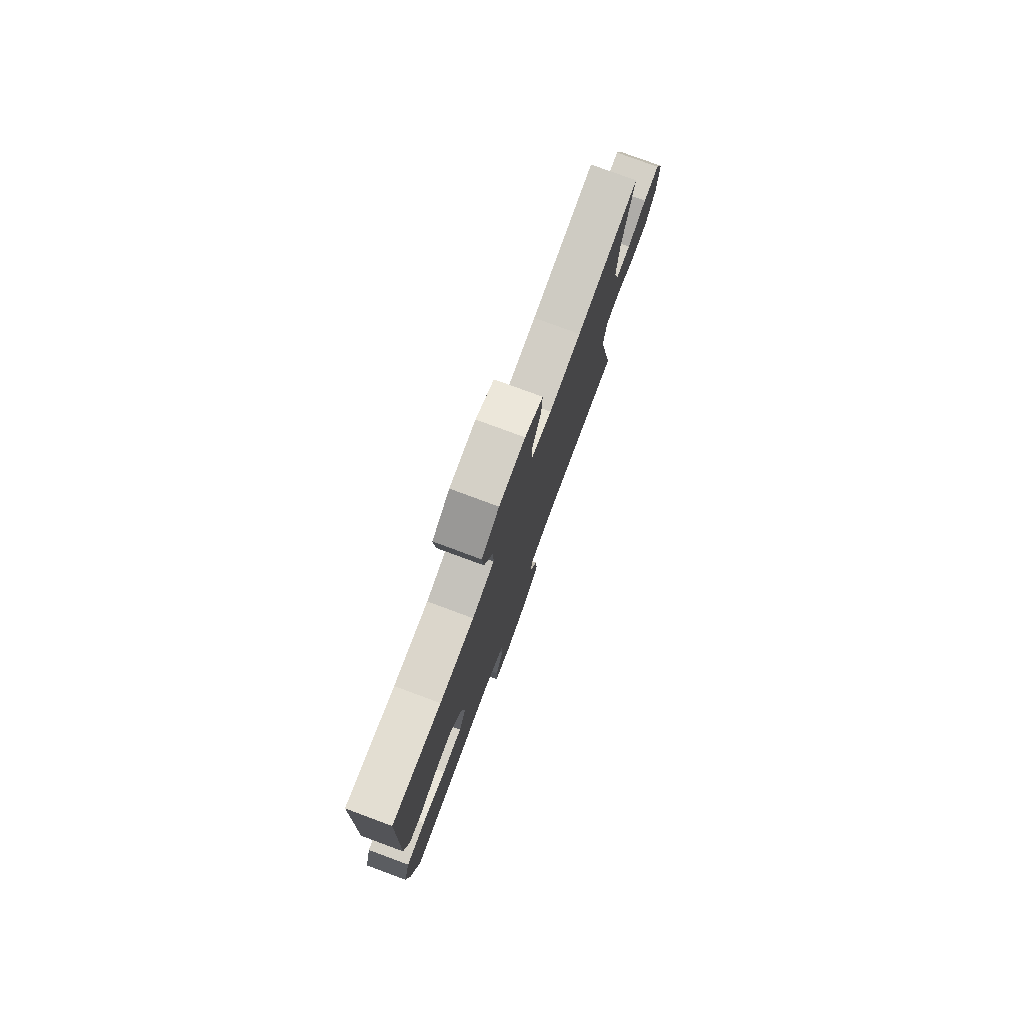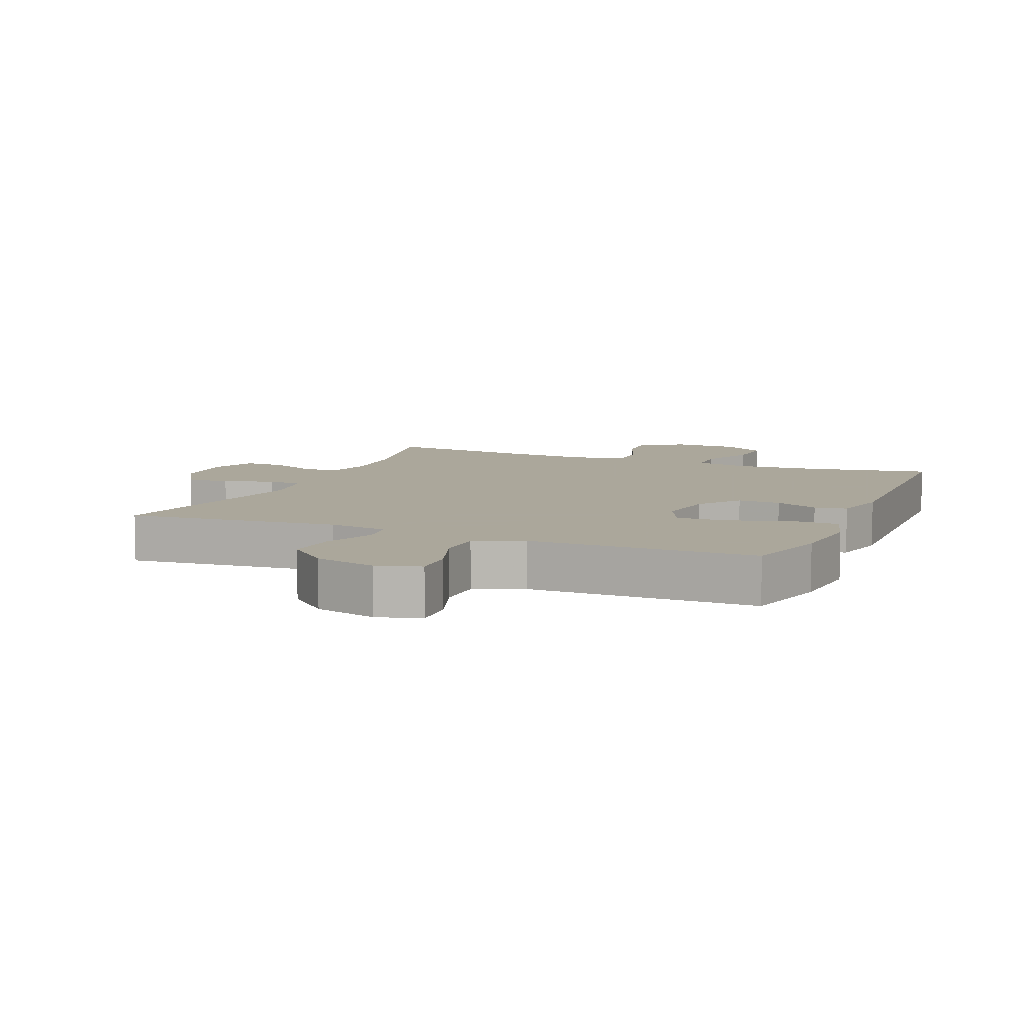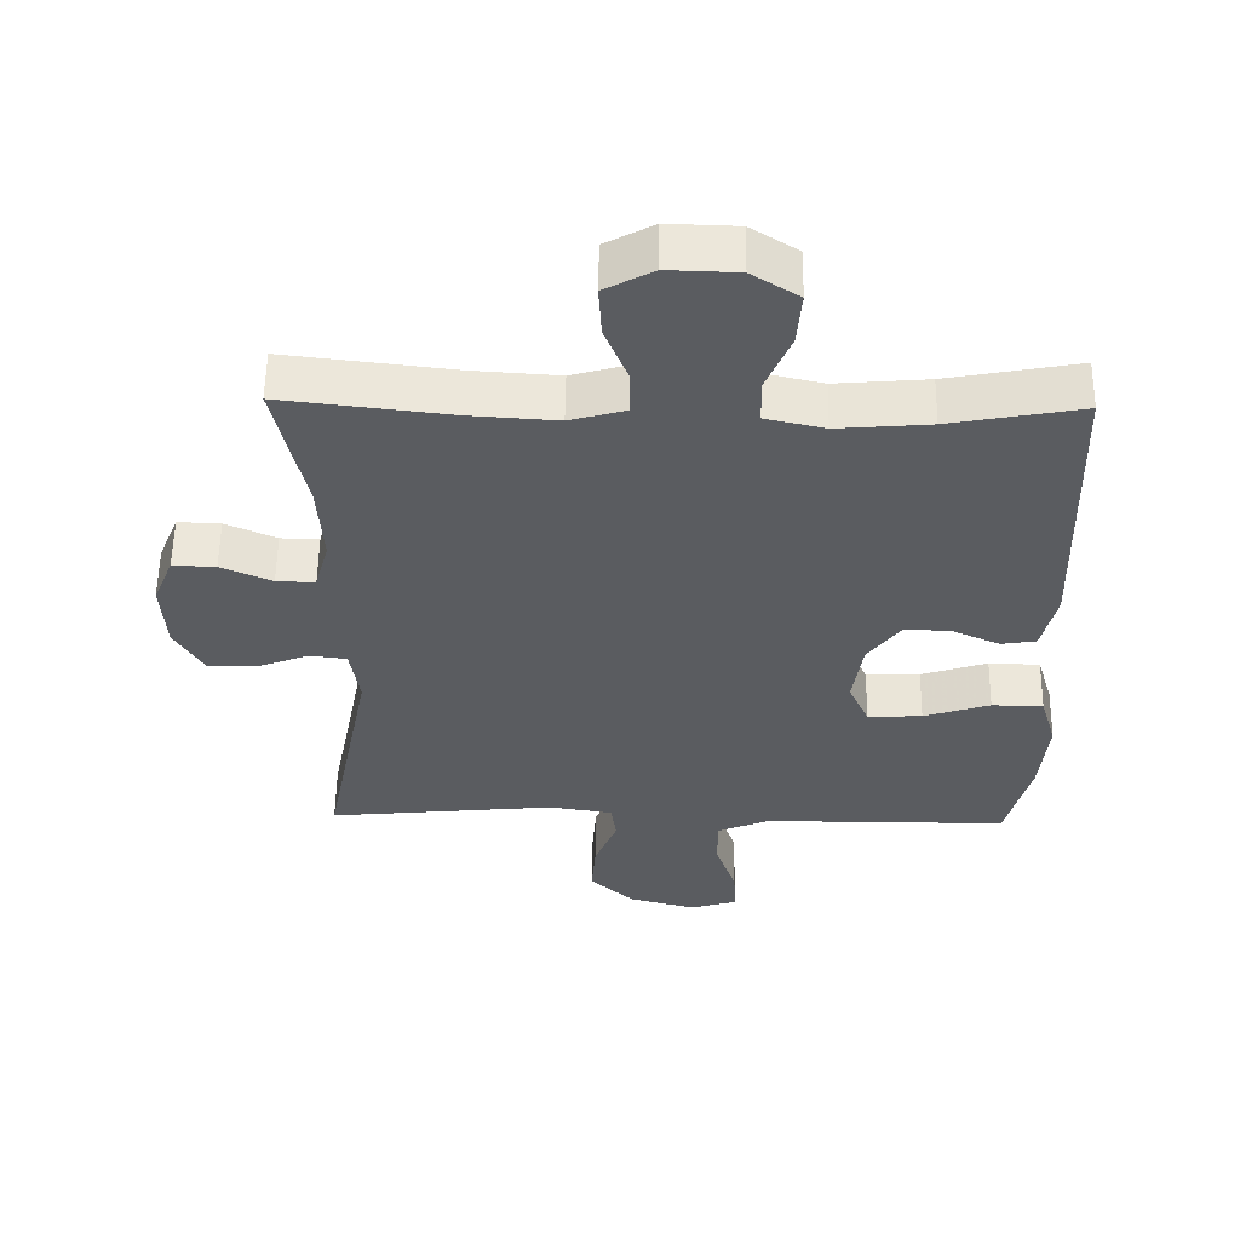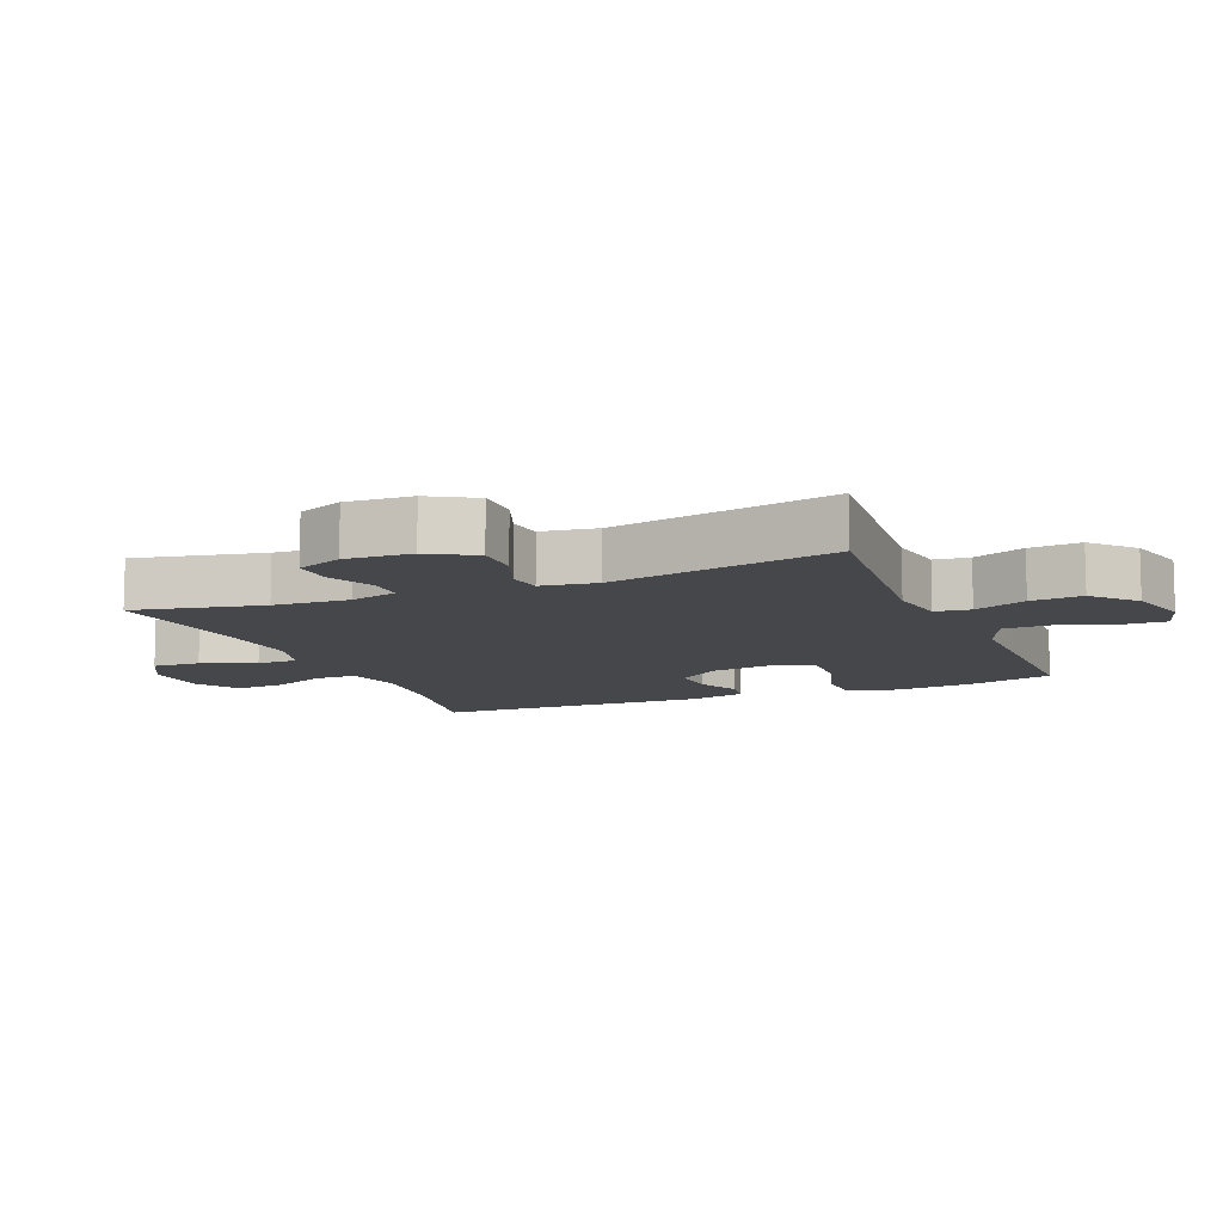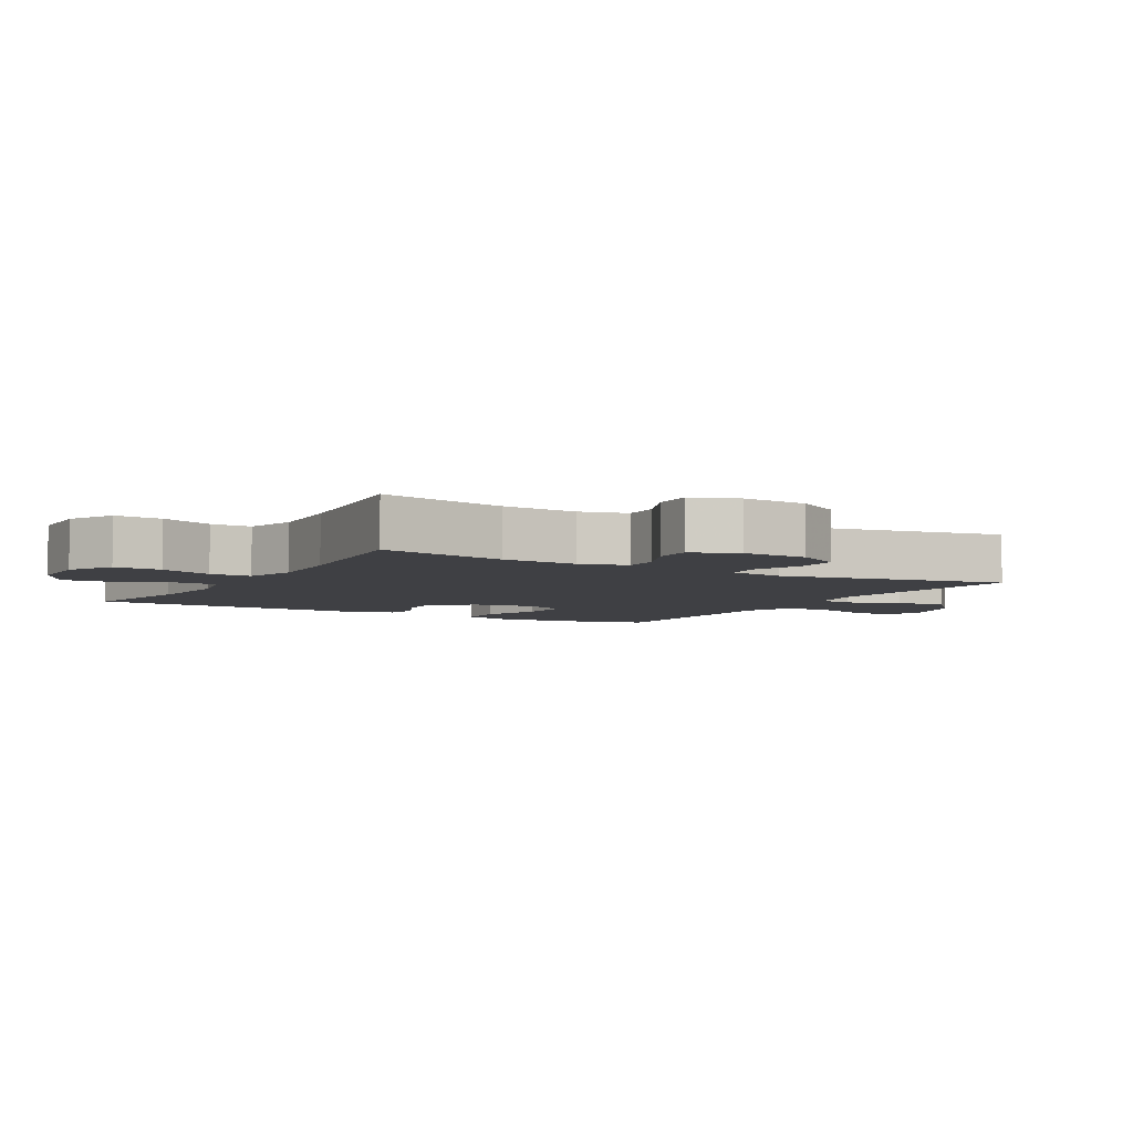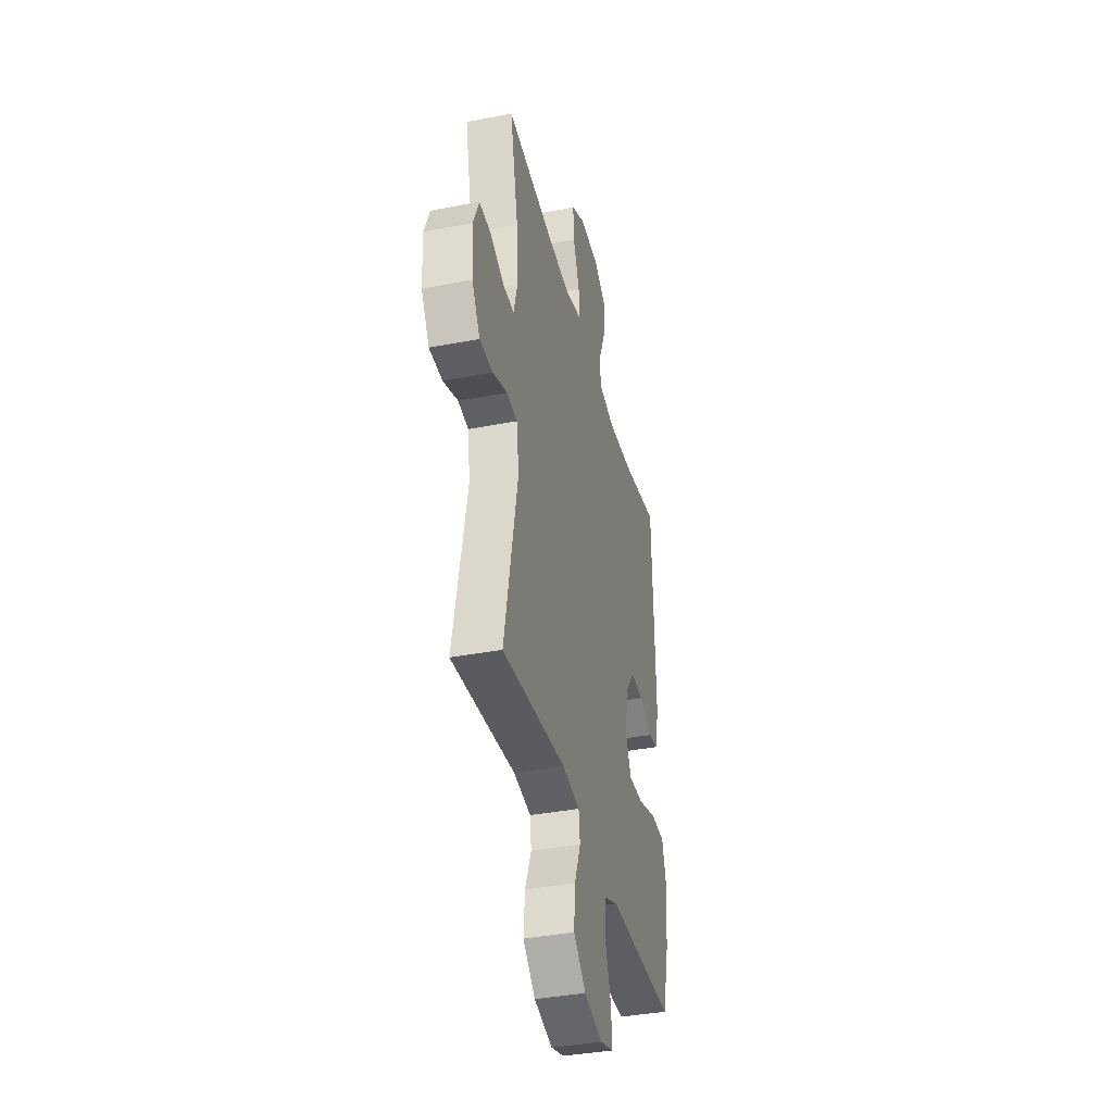
<metadata>
{"format":"obj","ext":"obj","renderer":"f3d","projection":"perspective","resolution":1024,"background":"white","views":[{"elev":78.5,"azim":-69.7,"up":"+Z"},{"elev":8.2,"azim":-157.4,"up":"+Y"},{"elev":56.0,"azim":-179.2,"up":"+Z"},{"elev":-10.5,"azim":112.5,"up":"+Y"},{"elev":-5.1,"azim":59.9,"up":"+Y"},{"elev":-38.0,"azim":103.8,"up":"+Z"}]}
</metadata>
<code>
v -0.5 0.07 -0.5
v -0.534 0.07 -0.367
v -0.545 0.07 -0.248
v -0.522 0.07 -0.171
v -0.449 0.07 -0.169
v -0.355 0.07 -0.2
v -0.278 0.07 -0.203
v -0.249 0.07 -0.139
v -0.263 0.07 -0.045
v -0.31 0.07 0.019
v -0.376 0.07 0.016
v -0.443 0.07 -0.014
v -0.493 0.07 -0.006
v -0.513 0.07 0.081
v -0.5 0.07 0.5
v -0.314 0.07 0.465
v -0.183 0.07 0.454
v -0.099 0.07 0.473
v -0.098 0.07 0.536
v -0.133 0.07 0.62
v -0.139 0.07 0.696
v -0.072 0.07 0.738
v 0.027 0.07 0.741
v 0.096 0.07 0.704
v 0.092 0.07 0.631
v 0.059 0.07 0.549
v 0.059 0.07 0.486
v 0.138 0.07 0.464
v 0.26 0.07 0.472
v 0.5 0.07 0.5
v 0.458 0.07 0.303
v 0.451 0.07 0.187
v 0.471 0.07 0.114
v 0.526 0.07 0.115
v 0.598 0.07 0.147
v 0.659 0.07 0.149
v 0.688 0.07 0.079
v 0.682 0.07 -0.022
v 0.641 0.07 -0.092
v 0.573 0.07 -0.092
v 0.498 0.07 -0.063
v 0.445 0.07 -0.07
v 0.432 0.07 -0.155
v 0.5 0.07 -0.5
v 0.174 0.07 -0.468
v 0.084 0.07 -0.482
v 0.077 0.07 -0.536
v 0.109 0.07 -0.616
v 0.115 0.07 -0.695
v 0.052 0.07 -0.753
v -0.043 0.07 -0.778
v -0.11 0.07 -0.758
v -0.107 0.07 -0.691
v -0.077 0.07 -0.604
v -0.078 0.07 -0.532
v -0.152 0.07 -0.501
v -0.268 0.07 -0.501
v -0.5 0 -0.5
v -0.534 0 -0.367
v -0.545 0 -0.248
v -0.522 0 -0.171
v -0.449 0 -0.169
v -0.355 0 -0.2
v -0.278 0 -0.203
v -0.249 0 -0.139
v -0.263 0 -0.045
v -0.31 0 0.019
v -0.376 0 0.016
v -0.443 0 -0.014
v -0.493 0 -0.006
v -0.513 0 0.081
v -0.5 0 0.5
v -0.314 0 0.465
v -0.183 0 0.454
v -0.099 0 0.473
v -0.098 0 0.536
v -0.133 0 0.62
v -0.139 0 0.696
v -0.072 0 0.738
v 0.027 0 0.741
v 0.096 0 0.704
v 0.092 0 0.631
v 0.059 0 0.549
v 0.059 0 0.486
v 0.138 0 0.464
v 0.26 0 0.472
v 0.5 0 0.5
v 0.458 0 0.303
v 0.451 0 0.187
v 0.471 0 0.114
v 0.526 0 0.115
v 0.598 0 0.147
v 0.659 0 0.149
v 0.688 0 0.079
v 0.682 0 -0.022
v 0.641 0 -0.092
v 0.573 0 -0.092
v 0.498 0 -0.063
v 0.445 0 -0.07
v 0.432 0 -0.155
v 0.5 0 -0.5
v 0.174 0 -0.468
v 0.084 0 -0.482
v 0.077 0 -0.536
v 0.109 0 -0.616
v 0.115 0 -0.695
v 0.052 0 -0.753
v -0.043 0 -0.778
v -0.11 0 -0.758
v -0.107 0 -0.691
v -0.077 0 -0.604
v -0.078 0 -0.532
v -0.152 0 -0.501
v -0.268 0 -0.501
f 56 57 1 2
f 51 52 53 54
f 51 54 55
f 50 51 55
f 47 48 49 50
f 47 50 55
f 46 47 55 56
f 43 44 45
f 42 43 45 46
f 38 39 40 41
f 38 41 42
f 37 38 42
f 34 35 36 37
f 33 34 37 42
f 32 33 42 46
f 29 30 31
f 28 29 31 32
f 27 28 32 46
f 23 24 25 26
f 23 26 27
f 19 20 21 22
f 18 19 22 23
f 13 14 15 16
f 11 12 13 16
f 10 11 16 17
f 9 10 17 18
f 3 4 5 6
f 3 6 7
f 2 3 7
f 56 2 7
f 46 56 7 8
f 18 23 27 46
f 8 9 18 46
f 59 58 114 113
f 111 110 109 108
f 112 111 108
f 112 108 107
f 107 106 105 104
f 112 107 104
f 113 112 104 103
f 102 101 100
f 103 102 100 99
f 98 97 96 95
f 99 98 95
f 99 95 94
f 94 93 92 91
f 99 94 91 90
f 103 99 90 89
f 88 87 86
f 89 88 86 85
f 103 89 85 84
f 83 82 81 80
f 84 83 80
f 79 78 77 76
f 80 79 76 75
f 73 72 71 70
f 73 70 69 68
f 74 73 68 67
f 75 74 67 66
f 63 62 61 60
f 64 63 60
f 64 60 59
f 64 59 113
f 65 64 113 103
f 103 84 80 75
f 103 75 66 65
f 1 58 59 2
f 2 59 60 3
f 3 60 61 4
f 4 61 62 5
f 5 62 63 6
f 6 63 64 7
f 7 64 65 8
f 8 65 66 9
f 9 66 67 10
f 10 67 68 11
f 11 68 69 12
f 12 69 70 13
f 13 70 71 14
f 14 71 72 15
f 15 72 73 16
f 16 73 74 17
f 17 74 75 18
f 18 75 76 19
f 19 76 77 20
f 20 77 78 21
f 21 78 79 22
f 22 79 80 23
f 23 80 81 24
f 24 81 82 25
f 25 82 83 26
f 26 83 84 27
f 27 84 85 28
f 28 85 86 29
f 29 86 87 30
f 30 87 88 31
f 31 88 89 32
f 32 89 90 33
f 33 90 91 34
f 34 91 92 35
f 35 92 93 36
f 36 93 94 37
f 37 94 95 38
f 38 95 96 39
f 39 96 97 40
f 40 97 98 41
f 41 98 99 42
f 42 99 100 43
f 43 100 101 44
f 44 101 102 45
f 45 102 103 46
f 46 103 104 47
f 47 104 105 48
f 48 105 106 49
f 49 106 107 50
f 50 107 108 51
f 51 108 109 52
f 52 109 110 53
f 53 110 111 54
f 54 111 112 55
f 55 112 113 56
f 56 113 114 57
f 57 114 58 1

</code>
